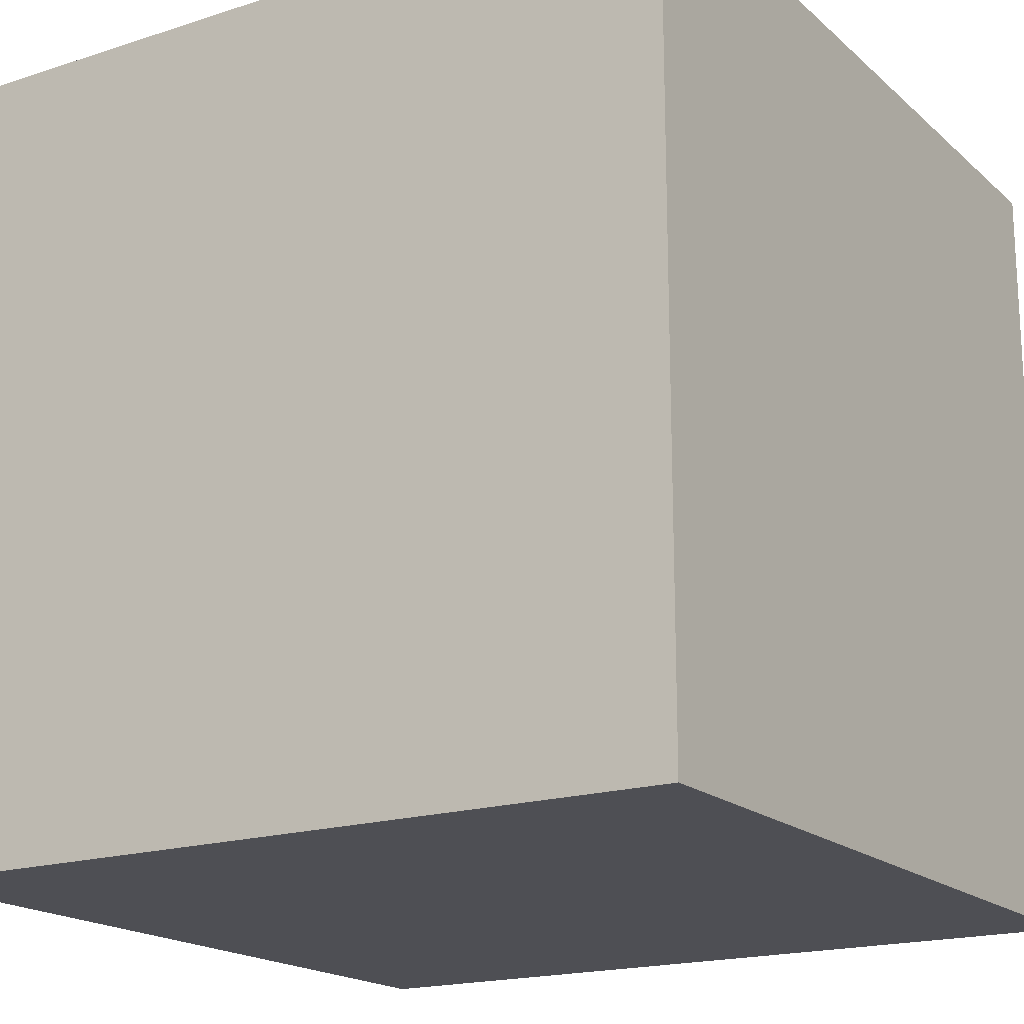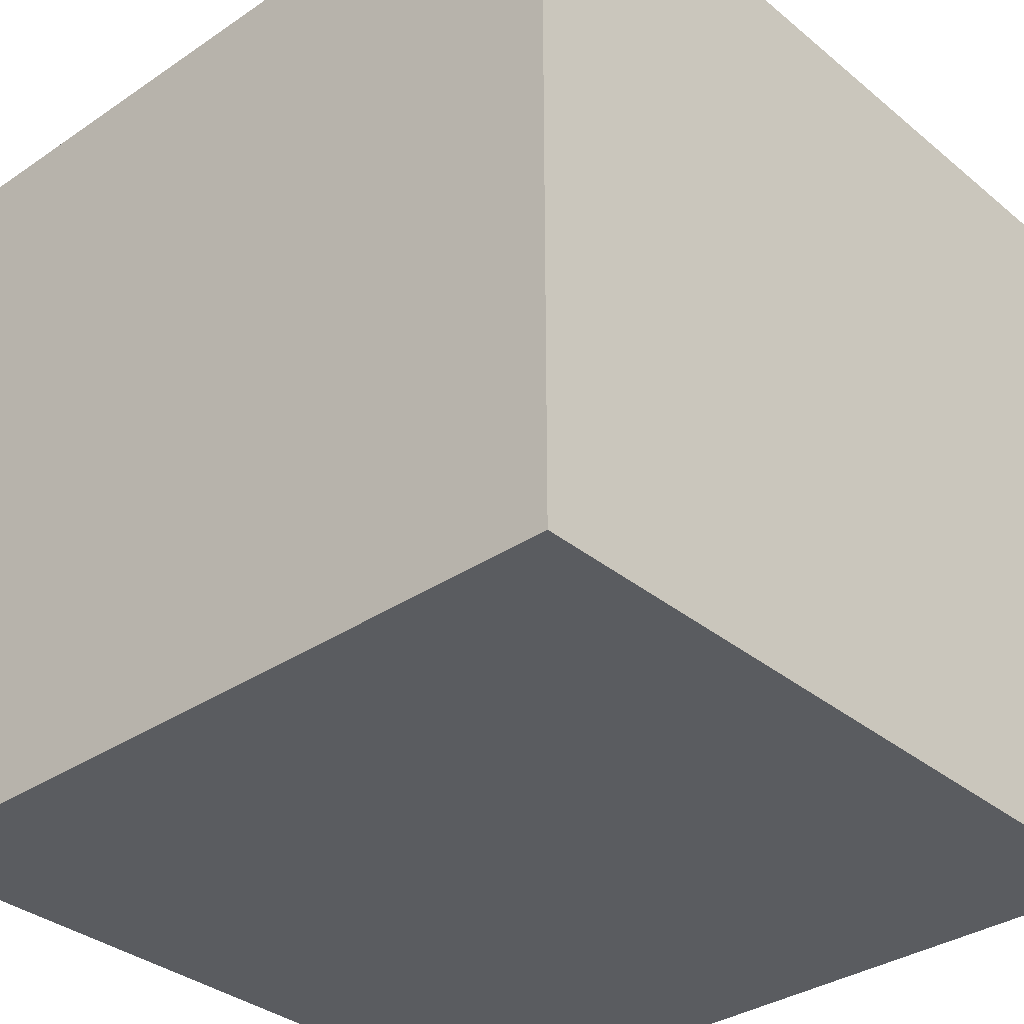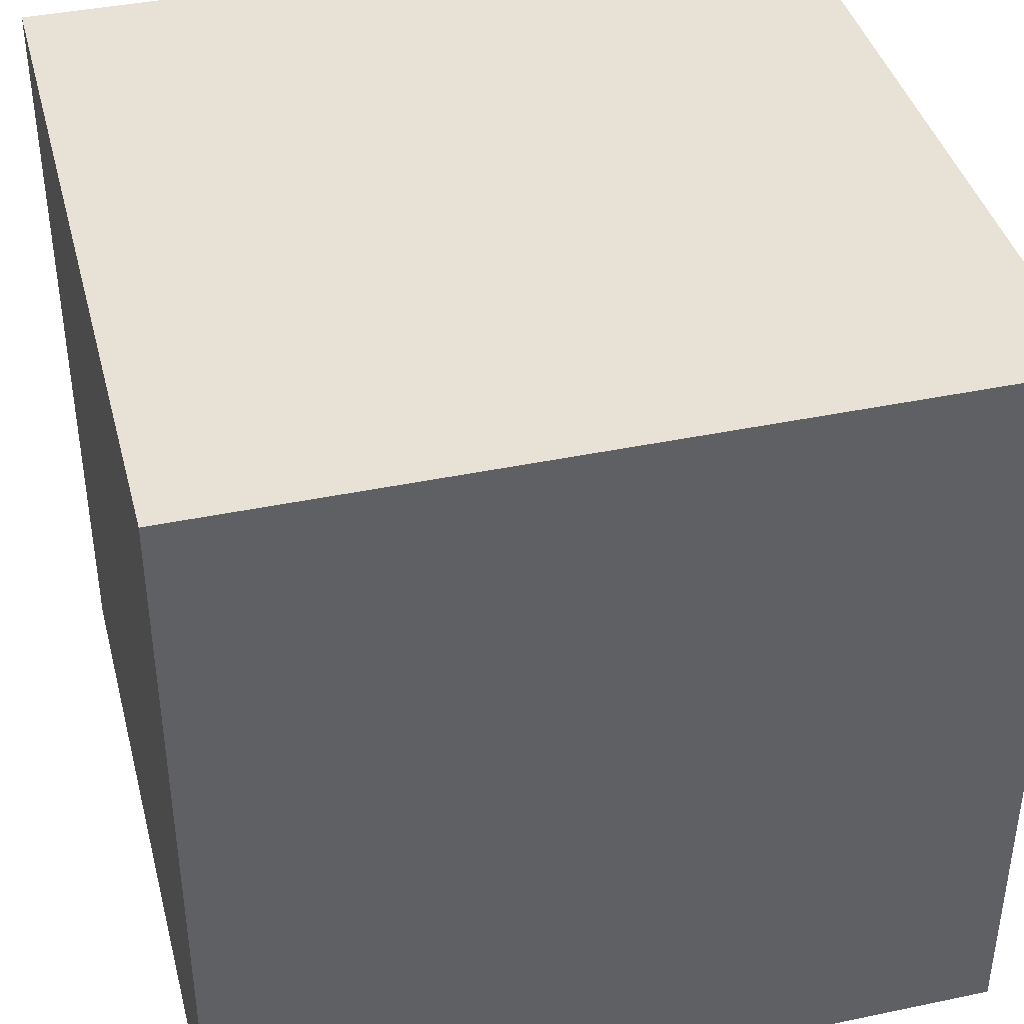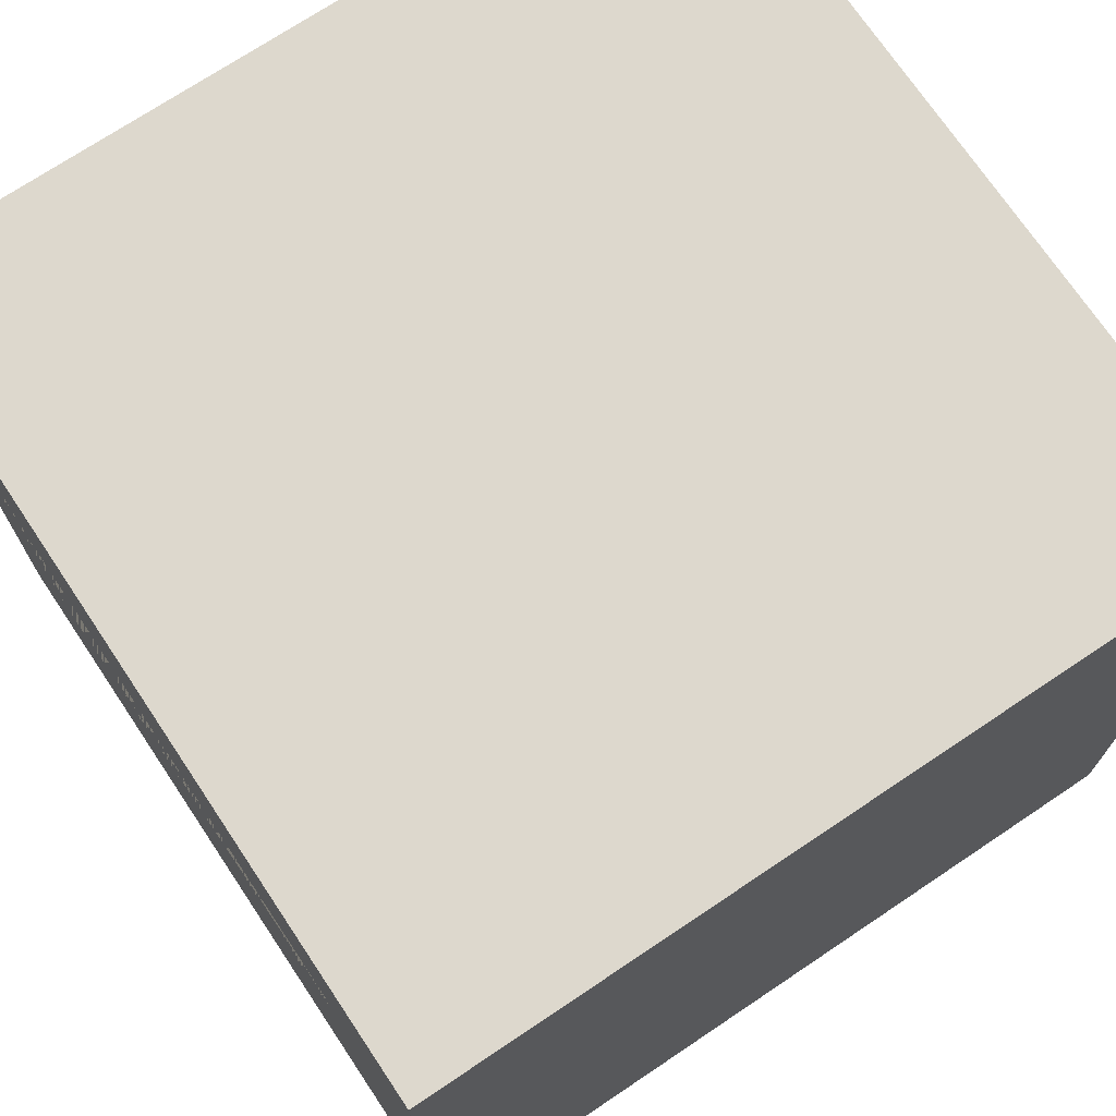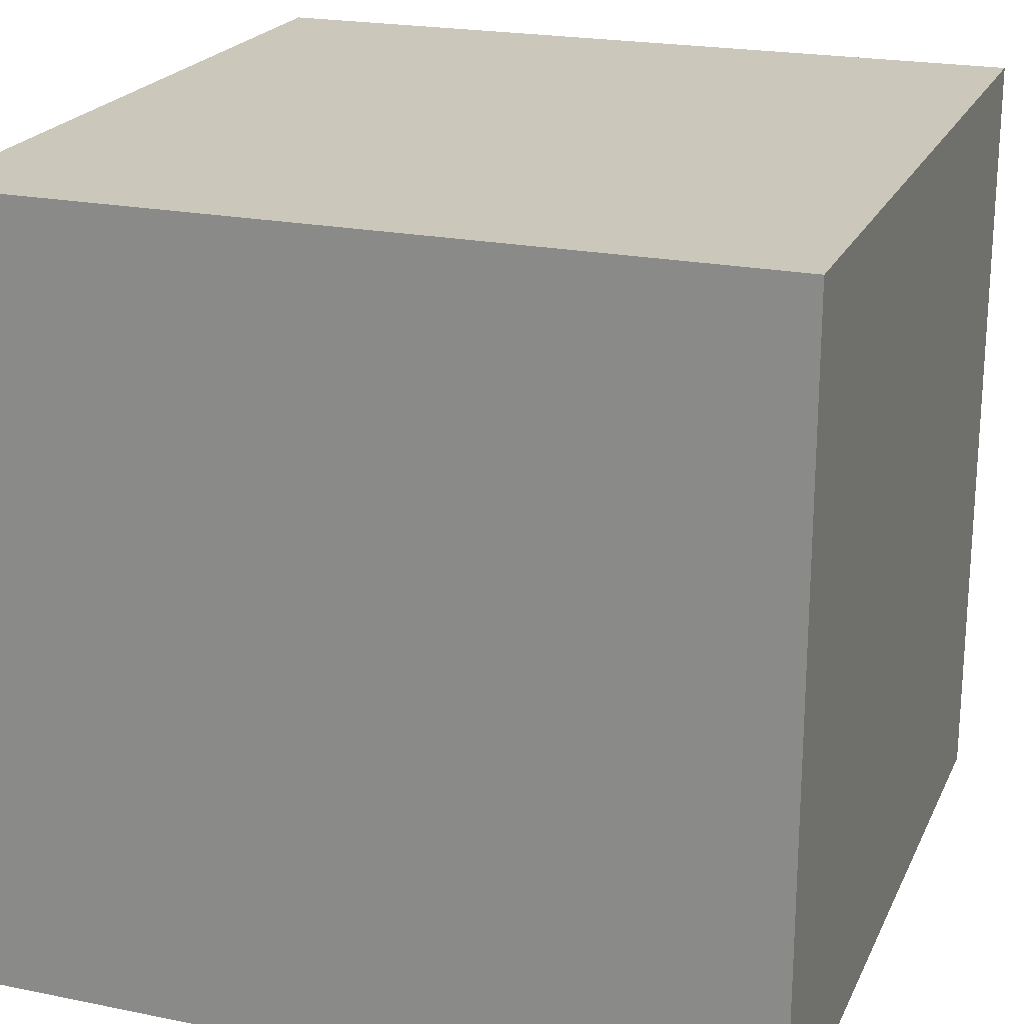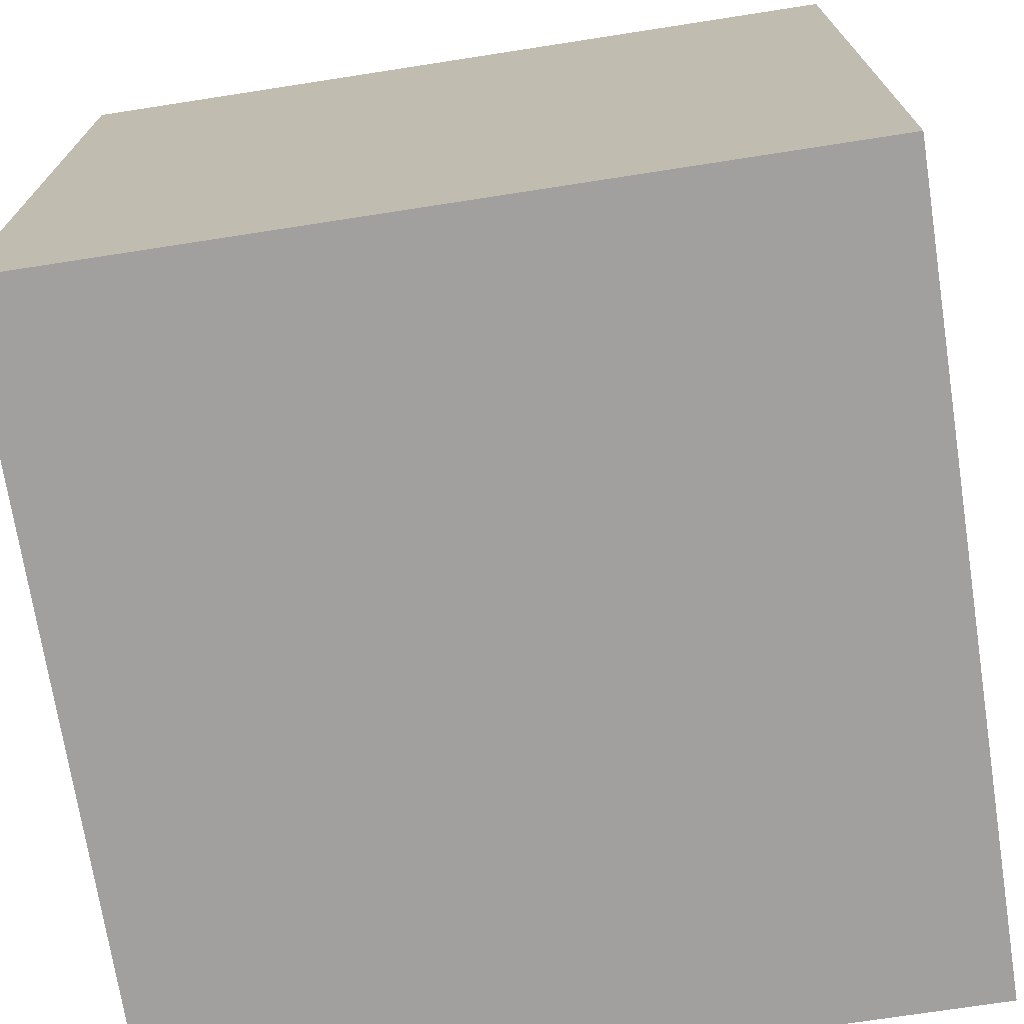
<metadata>
{"format":"obj","ext":"obj","renderer":"f3d","projection":"perspective","resolution":1024,"background":"white","views":[{"elev":-18.3,"azim":122.0,"up":"+Y"},{"elev":-34.2,"azim":-137.7,"up":"+Y"},{"elev":40.5,"azim":75.6,"up":"+Z"},{"elev":72.2,"azim":-123.8,"up":"+Z"},{"elev":21.6,"azim":-70.3,"up":"+Z"},{"elev":-71.9,"azim":8.8,"up":"+Y"}]}
</metadata>
<code>
o Bottle_Cube
v -0.04 -0.04 0.04
v -0.0245 0.012 0.0115
v -0.04 0.04 0.04
v -0.04 -0.04 -0.04
v -0.0245 0.012 -0.0115
v -0.04 0.04 -0.04
v 0.04 -0.04 0.04
v 0.0245 0.012 0.0115
v 0.04 0.04 0.04
v 0.04 -0.04 -0.04
v 0.0245 0.012 -0.0115
v 0.04 0.04 -0.04
v -0.0245 0.04 0.0115
v -0.0245 0.04 -0.0115
v 0.0245 0.04 0.0115
v 0.0245 0.04 -0.0115
f 1 3 6 4
f 4 6 12 10
f 10 12 9 7
f 7 9 3 1
f 4 10 7 1
f 15 9 12 16
f 16 12 6 3 9 15 13 14
f 13 2 5 14
f 14 5 11 16
f 11 8 15 16
f 8 2 13 15
f 5 2 8 11

</code>
